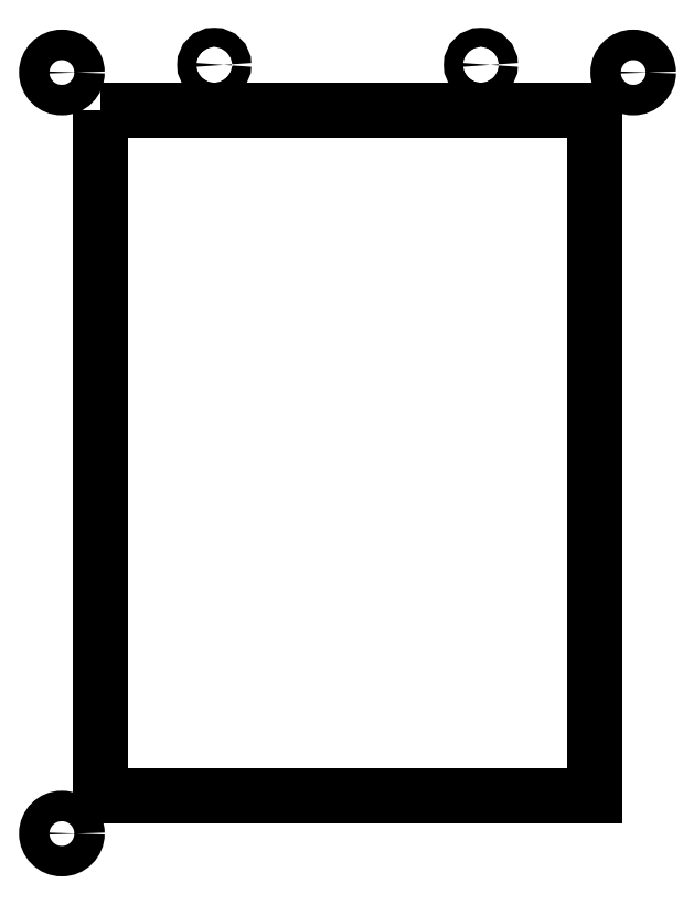
<metadata>
{"format":"dxf","ext":"dxf","renderer":"ezdxf+matplotlib","layout":"modelspace","background":"white","min_lineweight":24,"dpi":150}
</metadata>
<code>
0
SECTION
2
ENTITIES
0
INSERT
2
SKETCH016
8
0
10
0
20
0
30
0
0
ENDSEC
0
EOF

</code>
